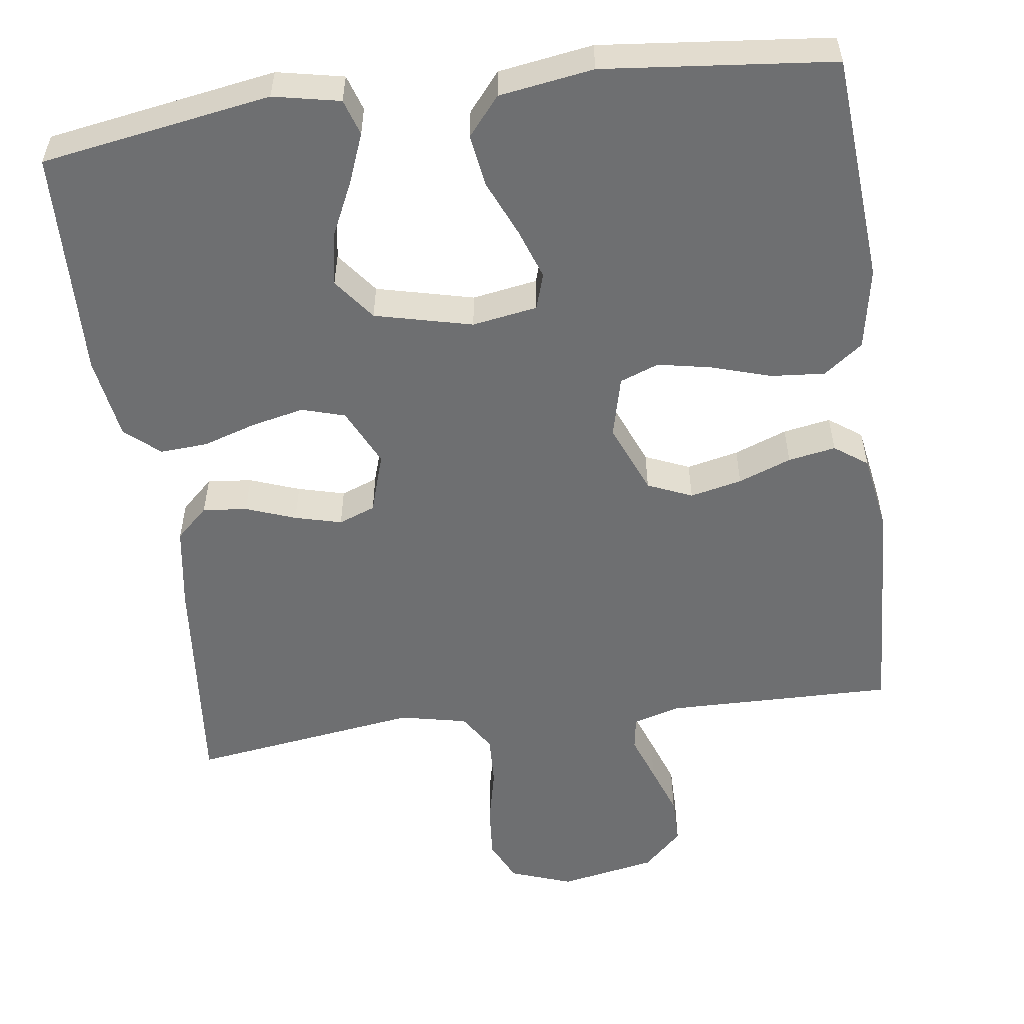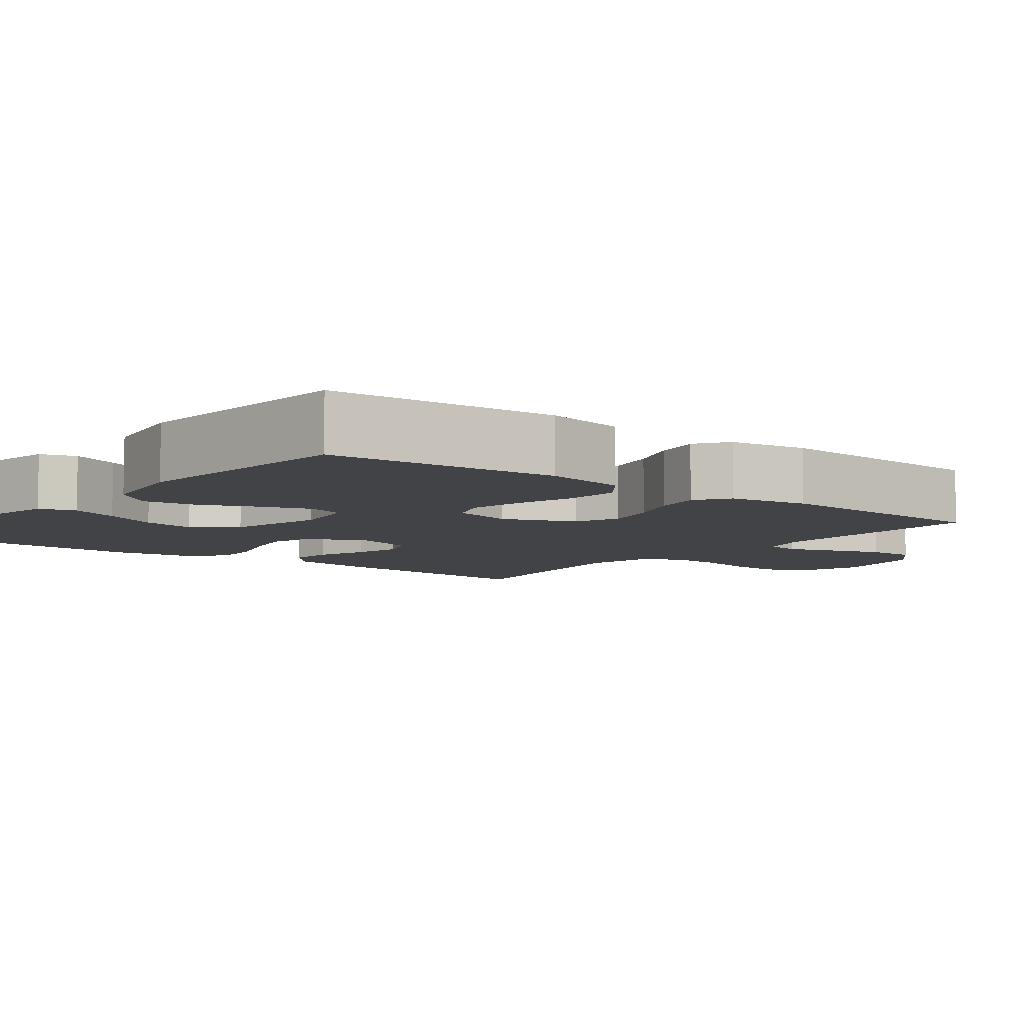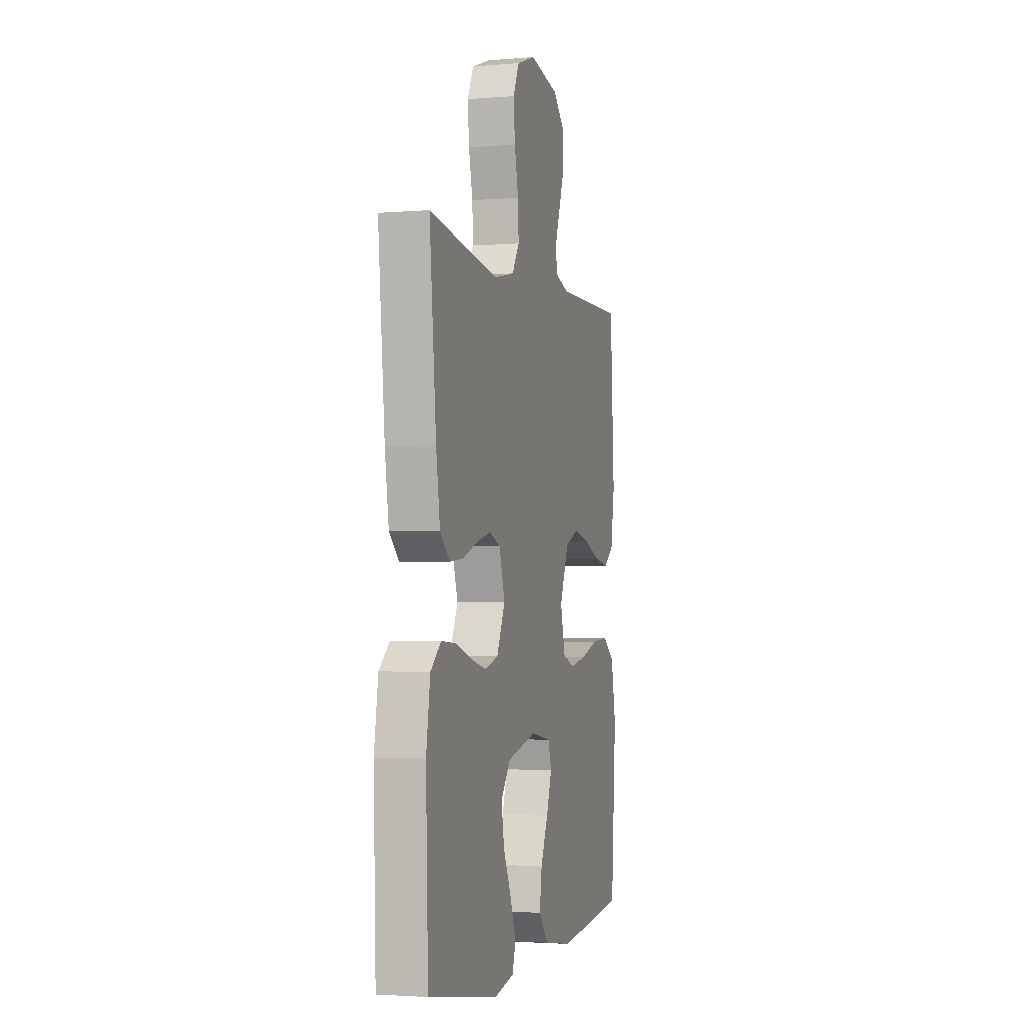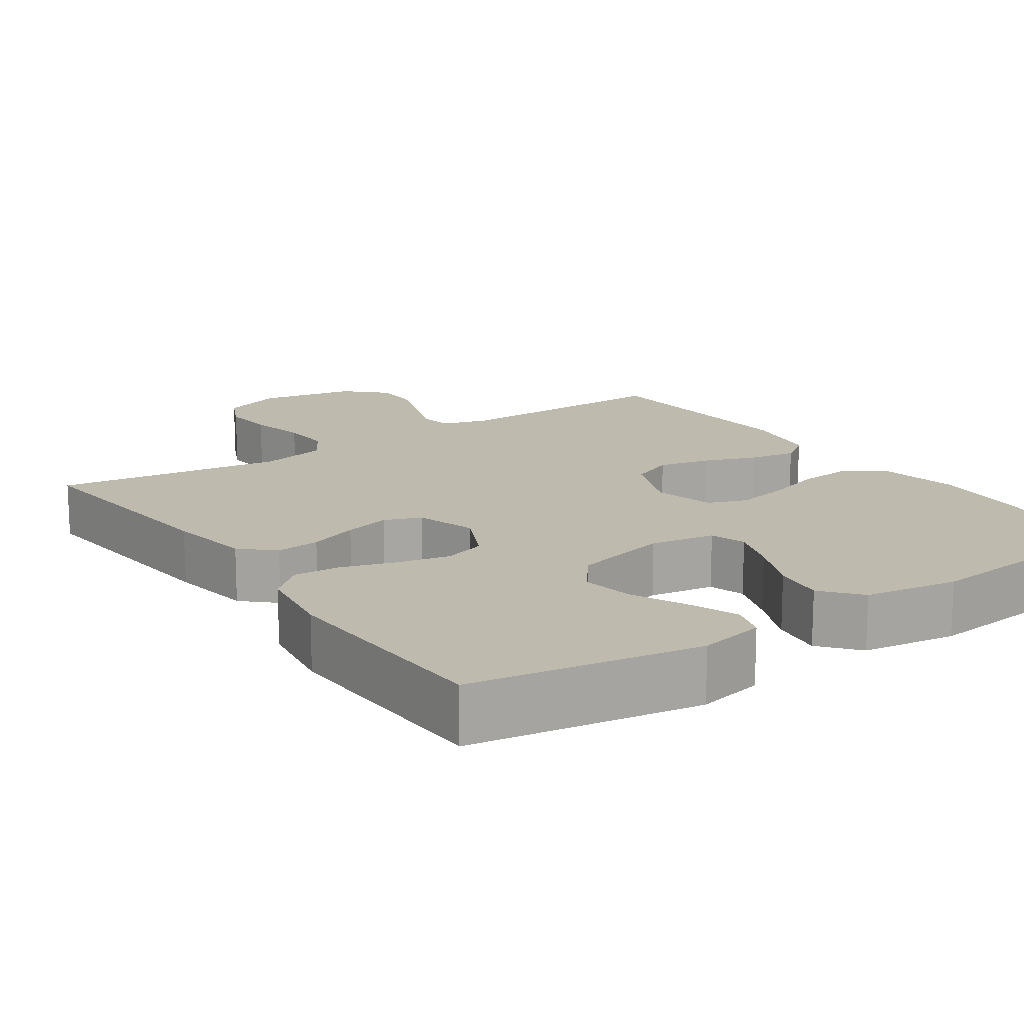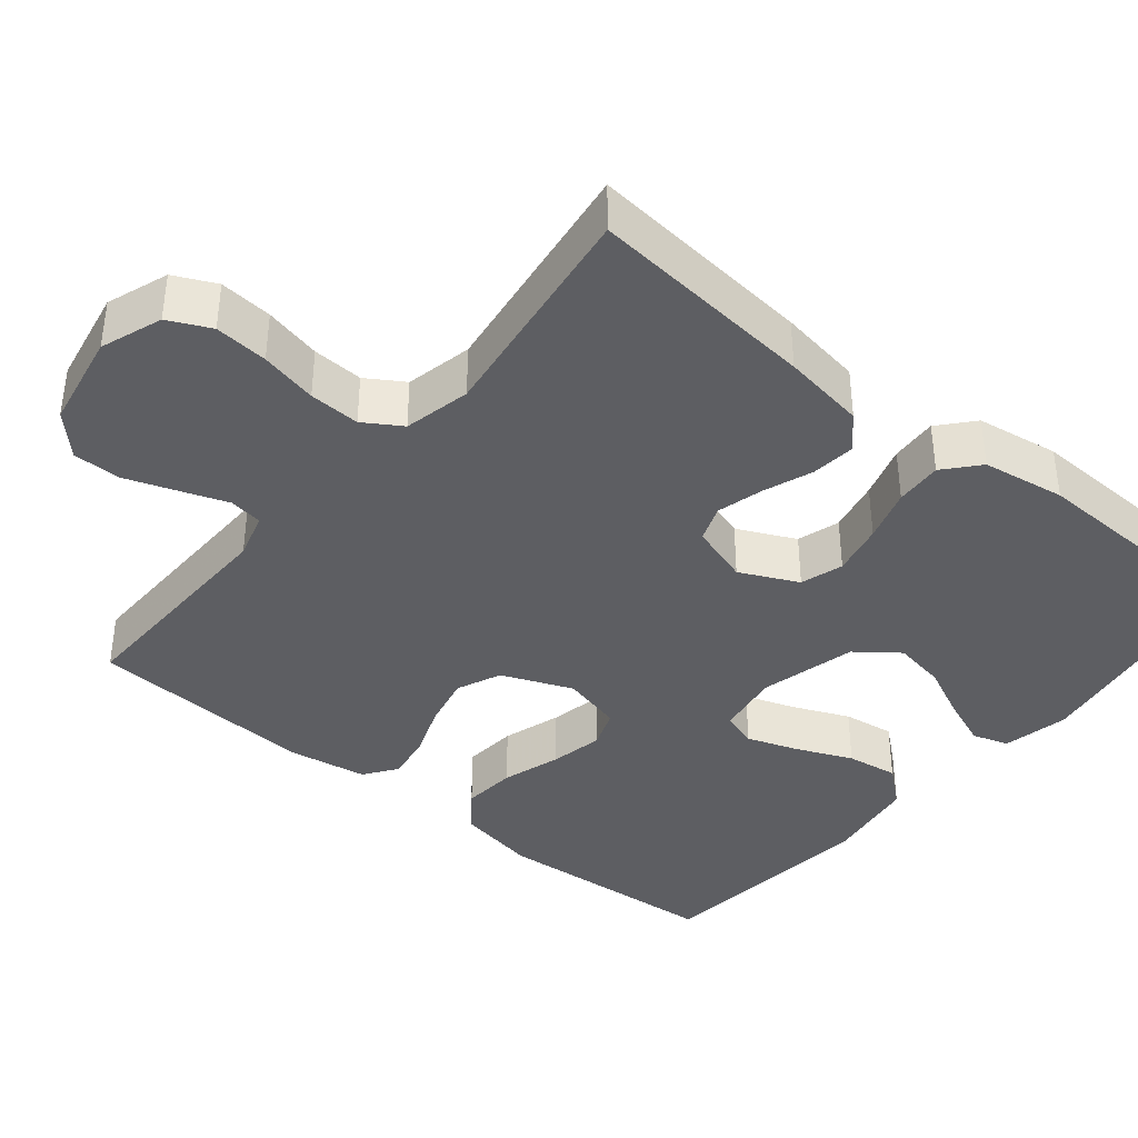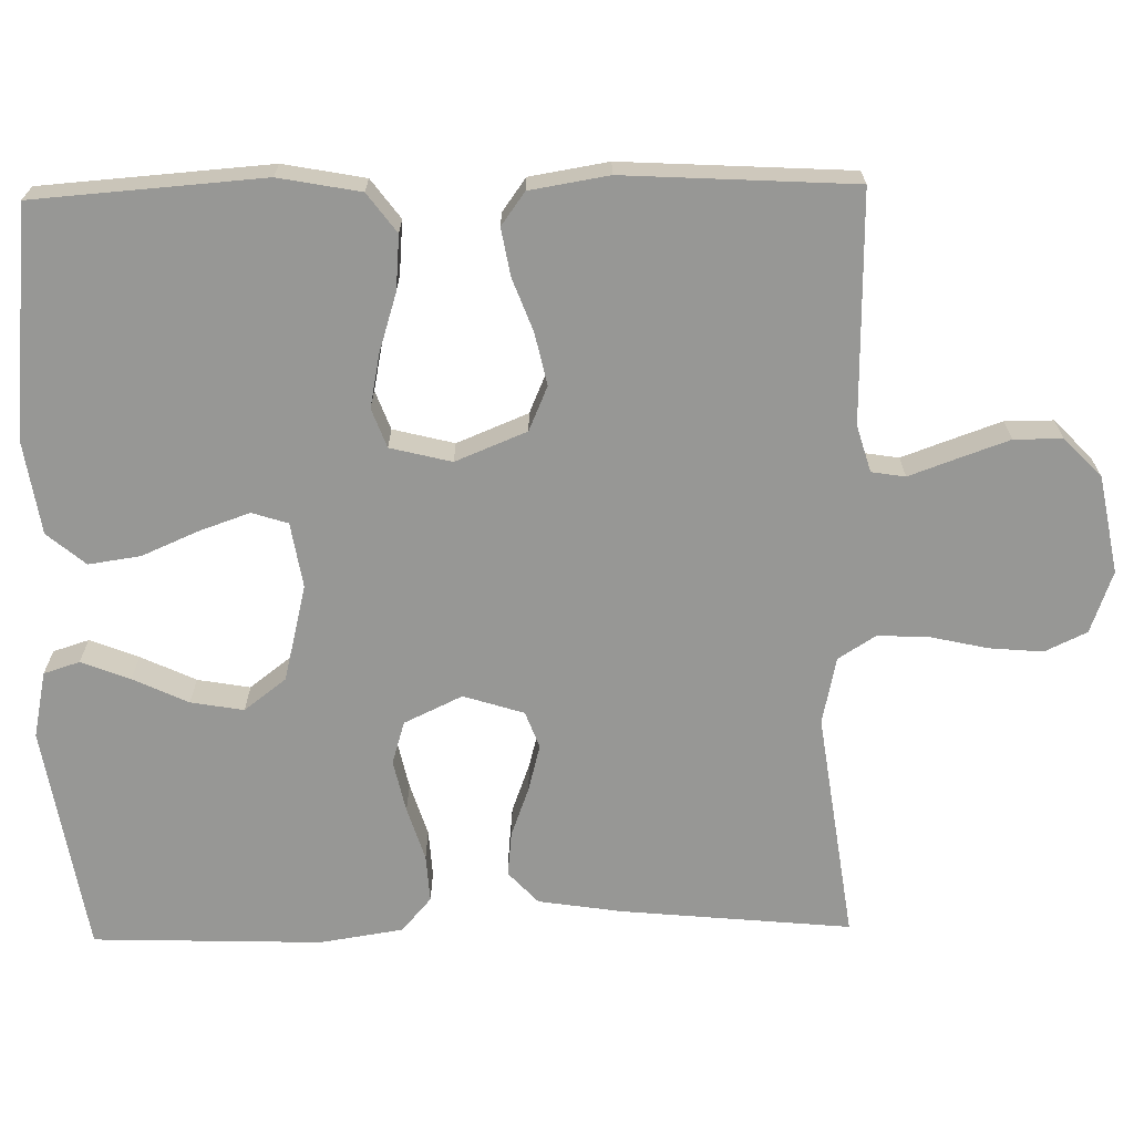
<metadata>
{"format":"obj","ext":"obj","renderer":"f3d","projection":"perspective","resolution":1024,"background":"white","views":[{"elev":-54.6,"azim":-172.2,"up":"+Y"},{"elev":-7.1,"azim":-127.7,"up":"+Y"},{"elev":-2.8,"azim":106.0,"up":"+Z"},{"elev":15.6,"azim":145.5,"up":"+Y"},{"elev":-38.8,"azim":50.5,"up":"+Y"},{"elev":-68.1,"azim":-88.9,"up":"+Y"}]}
</metadata>
<code>
v 0.5 0.07 -0.5
v 0.2 0.07 -0.549
v 0.113 0.07 -0.531
v 0.098 0.07 -0.484
v 0.123 0.07 -0.42
v 0.157 0.07 -0.348
v 0.169 0.07 -0.279
v 0.127 0.07 -0.224
v 0 0.07 -0.193
v -0.085 0.07 -0.207
v -0.1 0.07 -0.254
v -0.077 0.07 -0.32
v -0.045 0.07 -0.394
v -0.035 0.07 -0.462
v -0.077 0.07 -0.512
v -0.2 0.07 -0.531
v -0.5 0.07 -0.5
v -0.522 0.07 -0.2
v -0.502 0.07 -0.093
v -0.451 0.07 -0.055
v -0.38 0.07 -0.061
v -0.303 0.07 -0.085
v -0.233 0.07 -0.099
v -0.182 0.07 -0.08
v -0.162 0.07 0
v -0.2 0.07 0.093
v -0.258 0.07 0.118
v -0.326 0.07 0.103
v -0.395 0.07 0.077
v -0.457 0.07 0.066
v -0.5 0.07 0.097
v -0.517 0.07 0.2
v -0.5 0.07 0.5
v -0.2 0.07 0.495
v -0.139 0.07 0.513
v -0.132 0.07 0.557
v -0.154 0.07 0.618
v -0.178 0.07 0.686
v -0.178 0.07 0.749
v -0.127 0.07 0.798
v 0 0.07 0.822
v 0.081 0.07 0.793
v 0.107 0.07 0.738
v 0.101 0.07 0.668
v 0.084 0.07 0.593
v 0.081 0.07 0.526
v 0.112 0.07 0.477
v 0.2 0.07 0.458
v 0.5 0.07 0.5
v 0.471 0.07 0.2
v 0.454 0.07 0.09
v 0.412 0.07 0.051
v 0.354 0.07 0.057
v 0.289 0.07 0.081
v 0.228 0.07 0.097
v 0.18 0.07 0.079
v 0.155 0.07 0
v 0.191 0.07 -0.076
v 0.247 0.07 -0.093
v 0.316 0.07 -0.078
v 0.386 0.07 -0.056
v 0.448 0.07 -0.052
v 0.493 0.07 -0.091
v 0.51 0.07 -0.2
v 0.5 0 -0.5
v 0.2 0 -0.549
v 0.113 0 -0.531
v 0.098 0 -0.484
v 0.123 0 -0.42
v 0.157 0 -0.348
v 0.169 0 -0.279
v 0.127 0 -0.224
v 0 0 -0.193
v -0.085 0 -0.207
v -0.1 0 -0.254
v -0.077 0 -0.32
v -0.045 0 -0.394
v -0.035 0 -0.462
v -0.077 0 -0.512
v -0.2 0 -0.531
v -0.5 0 -0.5
v -0.522 0 -0.2
v -0.502 0 -0.093
v -0.451 0 -0.055
v -0.38 0 -0.061
v -0.303 0 -0.085
v -0.233 0 -0.099
v -0.182 0 -0.08
v -0.162 0 0
v -0.2 0 0.093
v -0.258 0 0.118
v -0.326 0 0.103
v -0.395 0 0.077
v -0.457 0 0.066
v -0.5 0 0.097
v -0.517 0 0.2
v -0.5 0 0.5
v -0.2 0 0.495
v -0.139 0 0.513
v -0.132 0 0.557
v -0.154 0 0.618
v -0.178 0 0.686
v -0.178 0 0.749
v -0.127 0 0.798
v 0 0 0.822
v 0.081 0 0.793
v 0.107 0 0.738
v 0.101 0 0.668
v 0.084 0 0.593
v 0.081 0 0.526
v 0.112 0 0.477
v 0.2 0 0.458
v 0.5 0 0.5
v 0.471 0 0.2
v 0.454 0 0.09
v 0.412 0 0.051
v 0.354 0 0.057
v 0.289 0 0.081
v 0.228 0 0.097
v 0.18 0 0.079
v 0.155 0 0
v 0.191 0 -0.076
v 0.247 0 -0.093
v 0.316 0 -0.078
v 0.386 0 -0.056
v 0.448 0 -0.052
v 0.493 0 -0.091
v 0.51 0 -0.2
f 4 5 6
f 3 4 6
f 2 3 6
f 1 2 6
f 64 1 6
f 63 64 6
f 62 63 6
f 61 62 6
f 60 61 6
f 59 60 6 7
f 58 59 7 8
f 57 58 8 9
f 56 57 9 10
f 52 53 54
f 51 52 54
f 50 51 54
f 49 50 54
f 48 49 54
f 47 48 54 55
f 46 47 55 56
f 43 44 45
f 42 43 45
f 41 42 45
f 40 41 45
f 39 40 45
f 38 39 45
f 37 38 45
f 36 37 45
f 35 36 45 46
f 46 56 10
f 35 46 10
f 34 35 10
f 32 33 34
f 31 32 34
f 30 31 34
f 29 30 34
f 28 29 34
f 20 21 22
f 19 20 22
f 18 19 22
f 17 18 22
f 16 17 22
f 15 16 22
f 14 15 22
f 13 14 22
f 12 13 22
f 11 12 22 23
f 10 11 23 24
f 27 28 34
f 26 27 34
f 25 26 34
f 25 34 10
f 10 24 25
f 70 69 68
f 70 68 67
f 70 67 66
f 70 66 65
f 70 65 128
f 70 128 127
f 70 127 126
f 70 126 125
f 70 125 124
f 71 70 124 123
f 72 71 123 122
f 73 72 122 121
f 74 73 121 120
f 118 117 116
f 118 116 115
f 118 115 114
f 118 114 113
f 118 113 112
f 119 118 112 111
f 120 119 111 110
f 109 108 107
f 109 107 106
f 109 106 105
f 109 105 104
f 109 104 103
f 109 103 102
f 109 102 101
f 109 101 100
f 110 109 100 99
f 74 120 110
f 74 110 99
f 74 99 98
f 98 97 96
f 98 96 95
f 98 95 94
f 98 94 93
f 98 93 92
f 86 85 84
f 86 84 83
f 86 83 82
f 86 82 81
f 86 81 80
f 86 80 79
f 86 79 78
f 86 78 77
f 86 77 76
f 87 86 76 75
f 88 87 75 74
f 98 92 91
f 98 91 90
f 98 90 89
f 74 98 89
f 89 88 74
f 1 65 66 2
f 2 66 67 3
f 3 67 68 4
f 4 68 69 5
f 5 69 70 6
f 6 70 71 7
f 7 71 72 8
f 8 72 73 9
f 9 73 74 10
f 10 74 75 11
f 11 75 76 12
f 12 76 77 13
f 13 77 78 14
f 14 78 79 15
f 15 79 80 16
f 16 80 81 17
f 17 81 82 18
f 18 82 83 19
f 19 83 84 20
f 20 84 85 21
f 21 85 86 22
f 22 86 87 23
f 23 87 88 24
f 24 88 89 25
f 25 89 90 26
f 26 90 91 27
f 27 91 92 28
f 28 92 93 29
f 29 93 94 30
f 30 94 95 31
f 31 95 96 32
f 32 96 97 33
f 33 97 98 34
f 34 98 99 35
f 35 99 100 36
f 36 100 101 37
f 37 101 102 38
f 38 102 103 39
f 39 103 104 40
f 40 104 105 41
f 41 105 106 42
f 42 106 107 43
f 43 107 108 44
f 44 108 109 45
f 45 109 110 46
f 46 110 111 47
f 47 111 112 48
f 48 112 113 49
f 49 113 114 50
f 50 114 115 51
f 51 115 116 52
f 52 116 117 53
f 53 117 118 54
f 54 118 119 55
f 55 119 120 56
f 56 120 121 57
f 57 121 122 58
f 58 122 123 59
f 59 123 124 60
f 60 124 125 61
f 61 125 126 62
f 62 126 127 63
f 63 127 128 64
f 64 128 65 1

</code>
